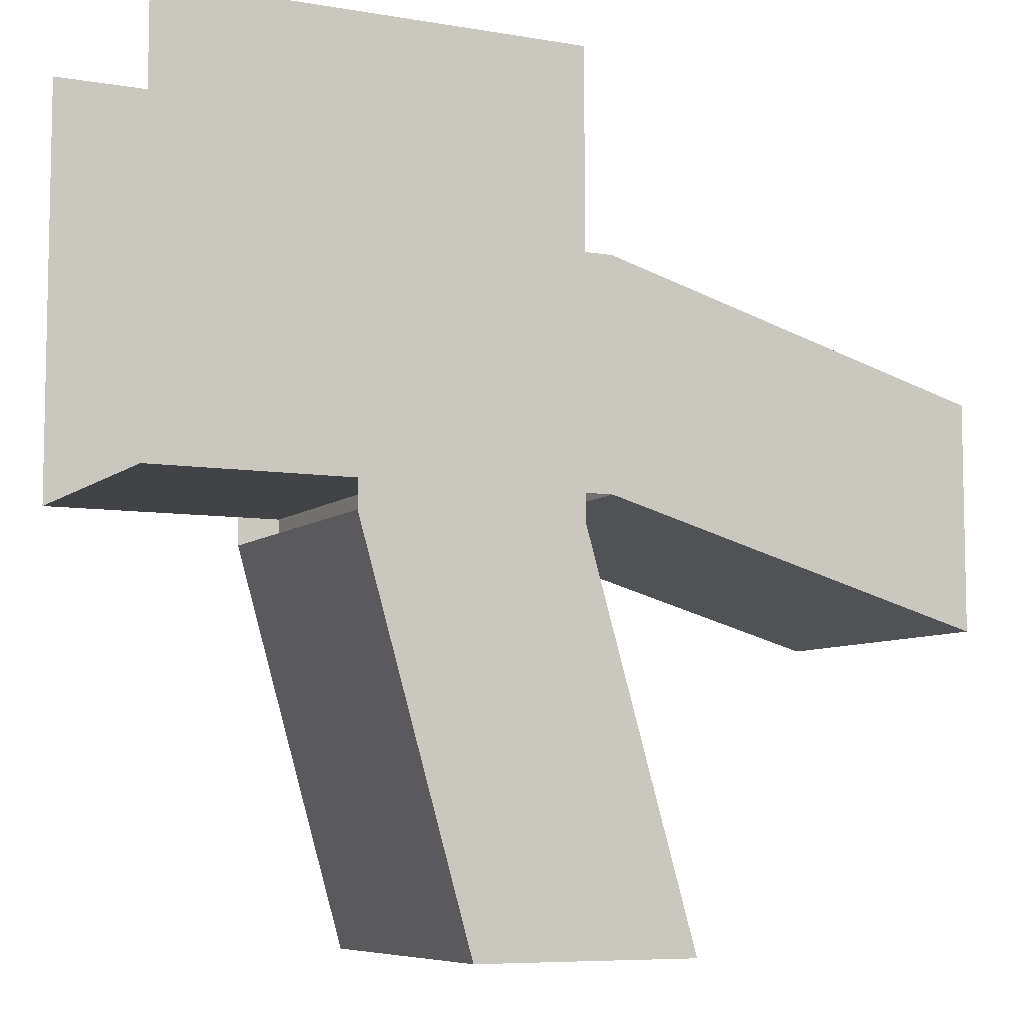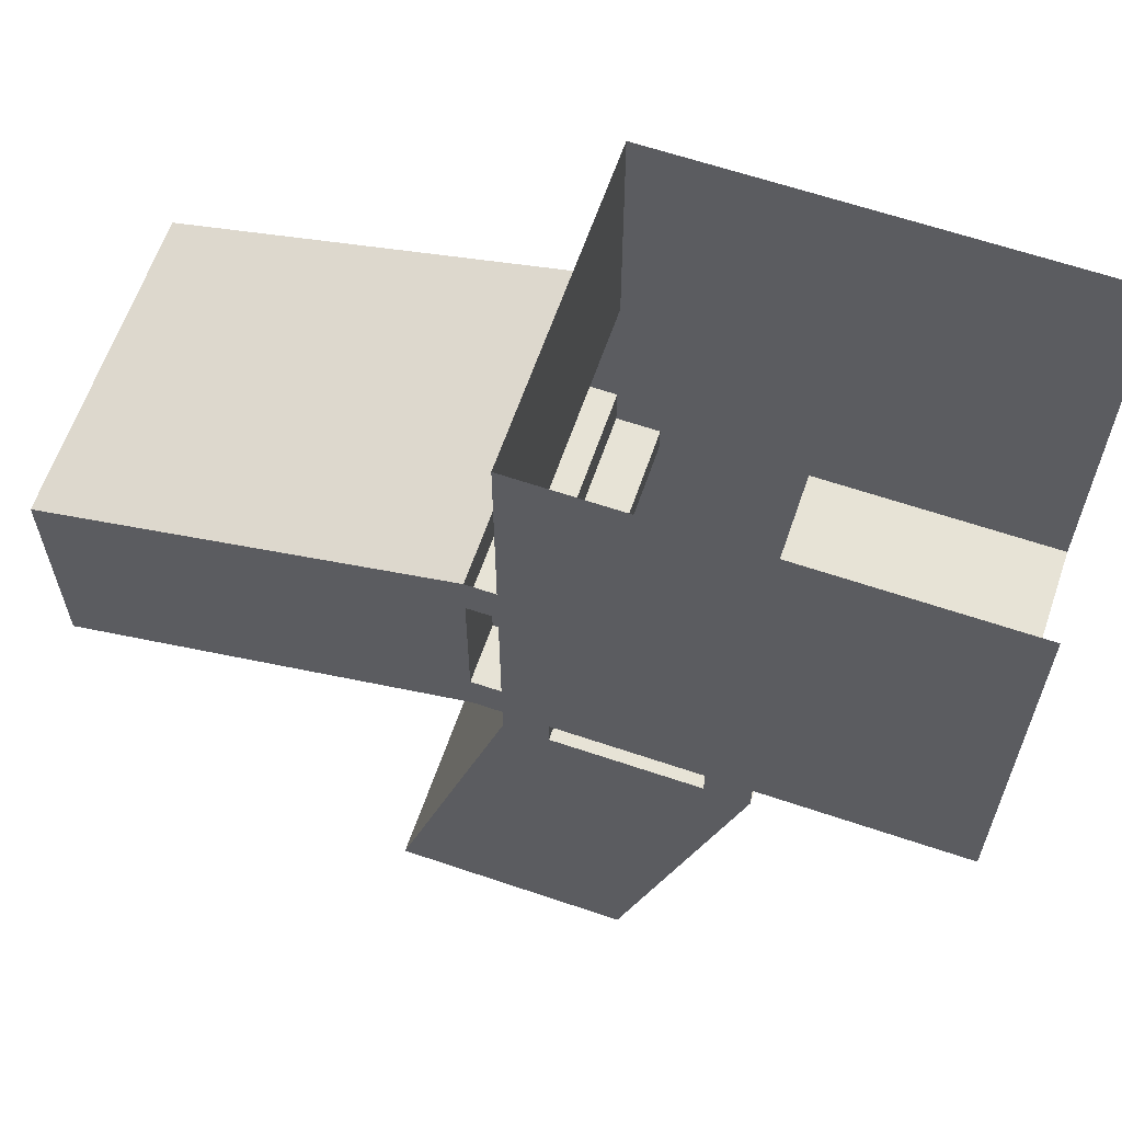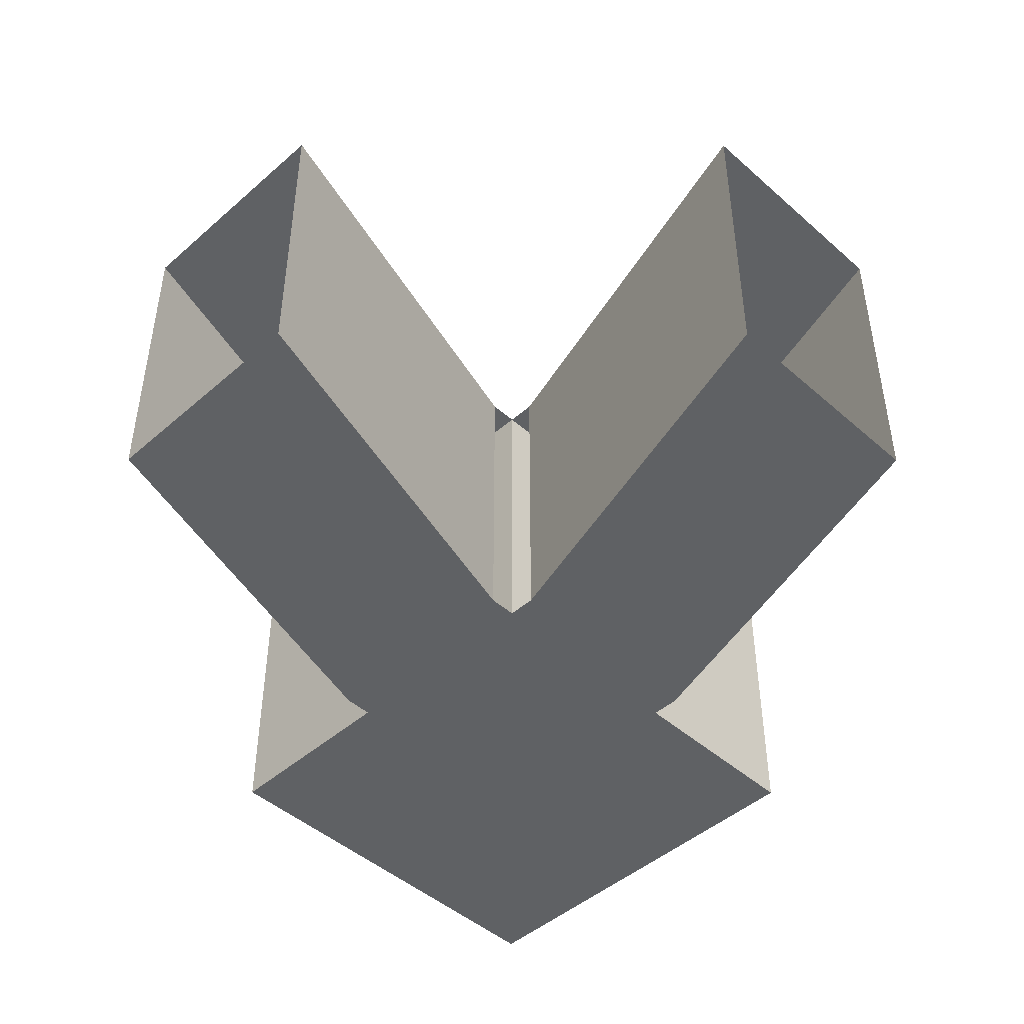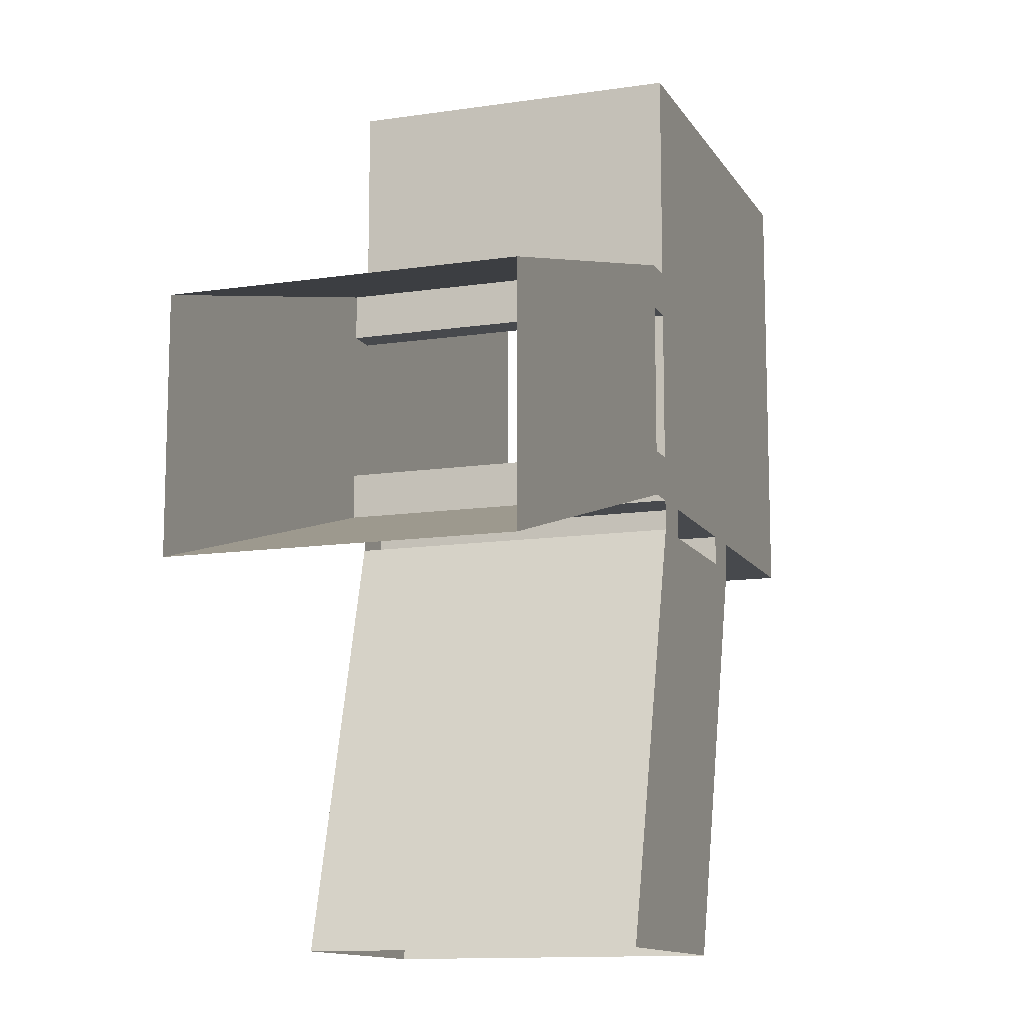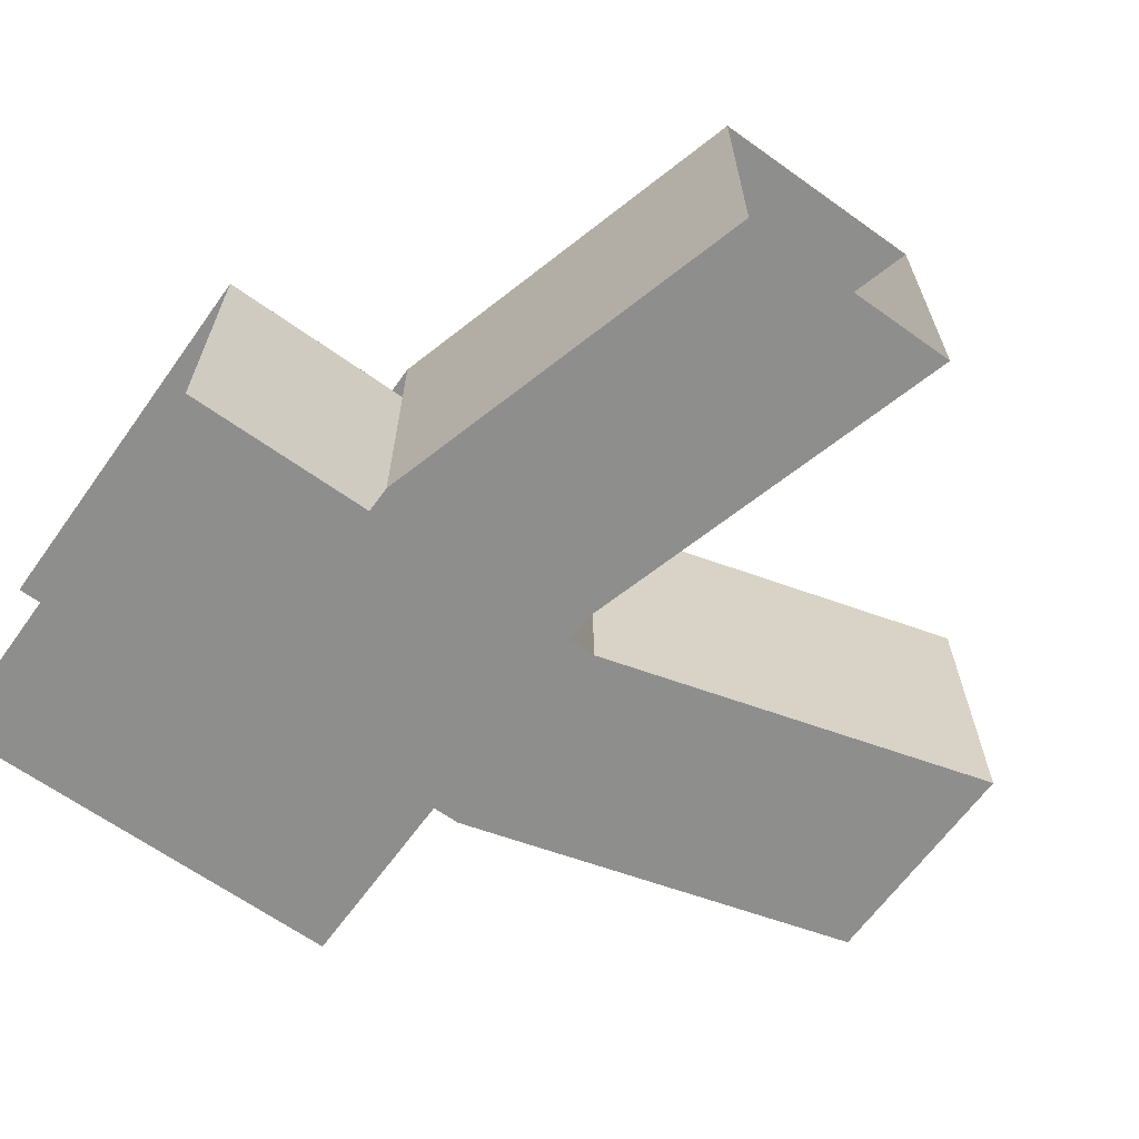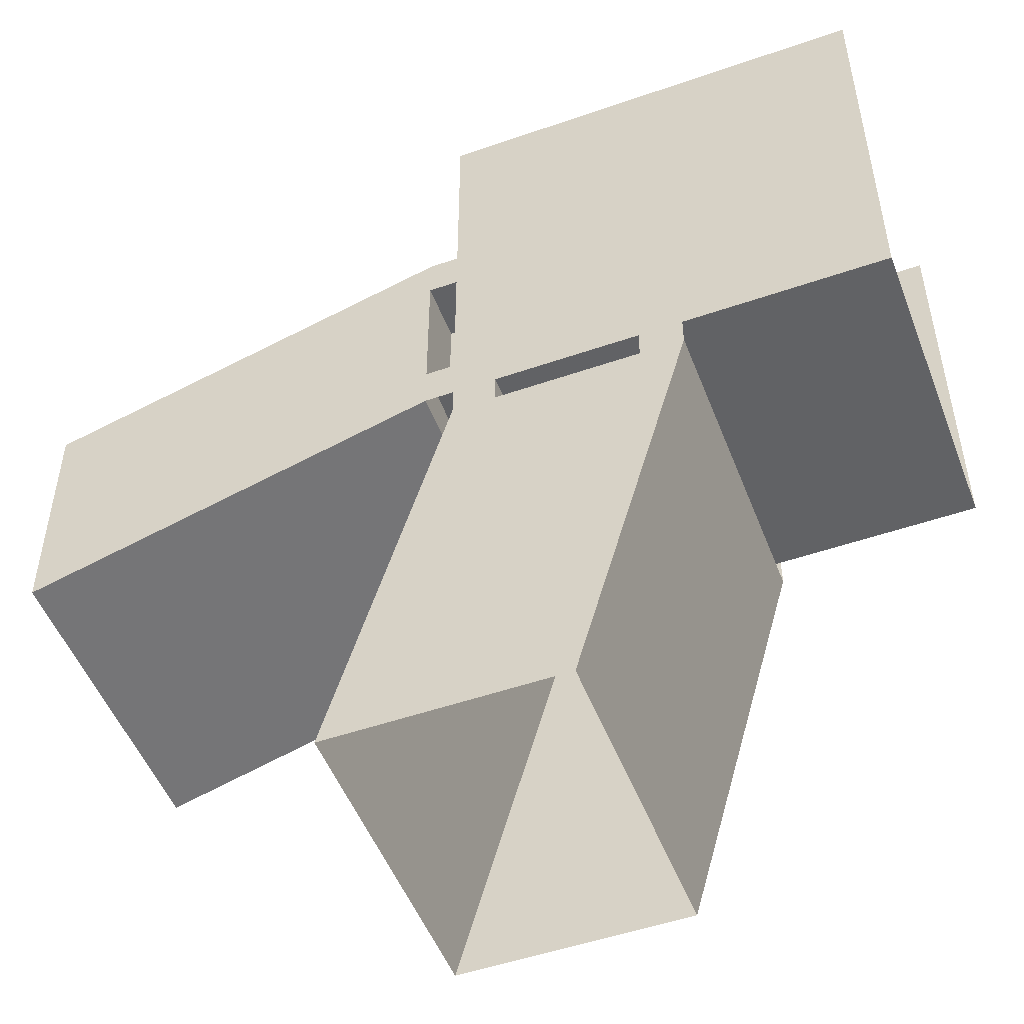
<metadata>
{"format":"obj","ext":"obj","renderer":"f3d","projection":"perspective","resolution":1024,"background":"white","views":[{"elev":-7.3,"azim":-25.9,"up":"+Z"},{"elev":62.6,"azim":-161.0,"up":"+Z"},{"elev":-46.3,"azim":134.9,"up":"+Y"},{"elev":-12.2,"azim":109.6,"up":"+Z"},{"elev":-64.9,"azim":54.3,"up":"+Y"},{"elev":-50.6,"azim":-159.2,"up":"+Z"}]}
</metadata>
<code>
g Tunnela1
v -0.000911 2 -4e-06
v -0.000911 2 -4e-06
v -0.000911 0 -4e-06
v -0.000911 2.2 -4e-06
v 2.999 0 -0.8
v 2.999 2.2 -0.8
v 2.999 0.4 -0.8
v -0.000908 0 1.6
v -0.000908 2.2 1.6
v 2.999 0 0.8
v 2.999 2.2 0.8
v -0.000908 0.4 1.6
v 2.999 0.4 0.8
v 0.1991 0 -4e-06
v 0.1991 0.4 -4e-06
v 0.1991 2.2 1.6
v 0.1991 0 1.6
v 0.1991 2.2 -4e-06
v 0.1991 0.4 1.6
v -0.000909 2.2 0.8
v 0.1991 2.2 0.8
v 0.1991 2.2 1.3
v -0.000908 2.2 1.3
v -0.00091 2.2 0.3
v 0.1991 2.2 0.3
v -0.000908 0.4 1.3
v -0.000908 0 1.3
v 0.1991 2.2 1.3
v -0.000908 2.2 1.3
v 0.1991 0 1.3
v 0.1991 0.4 1.3
v -0.00091 0.4 0.3
v -0.00091 0 0.3
v -0.00091 2.2 0.3
v 0.1991 2.2 0.3
v 0.1991 0 0.3
v 0.1991 0.4 0.3
v -0.000908 0 1.3
v 0.09909 0 1.3
v -0.00091 0 0.3
v 0.09909 0 0.3
v -0.000908 1.8 1.3
v -0.000909 1.8 0.8
v 0.1991 1.8 0.3
v 0.1991 1.8 0.8
v 0.1991 1.8 1.3
v -0.00091 1.8 0.3
v -0.000906 0 3
v -0.000906 2.2 3
v -0.000906 0.4 3
v -1e-06 0 0.000906
v -1e-06 2.2 0.000906
v 0.8 0 -2.999
v 0.8 2.2 -2.999
v -1e-06 0.4 0.000906
v 0.8 0.4 -2.999
v -1.6 0 0.000908
v -1.6 2.2 0.000908
v -0.8 0 -2.999
v -0.8 2.2 -2.999
v -1.6 0.4 0.000908
v -0.8 0.4 -2.999
v -1e-06 0 -0.1991
v -1e-06 0.4 -0.1991
v -1.6 2.2 -0.1991
v -1.6 0 -0.1991
v -1e-06 2.2 -0.1991
v -1.6 0.4 -0.1991
v -0.8 2.2 0.000907
v -0.8 2.2 -0.1991
v -1.3 2.2 -0.1991
v -1.3 2.2 0.000908
v -0.3 2.2 0.000906
v -0.3 2.2 -0.1991
v -1.3 0.4 0.000908
v -1.3 0 0.000908
v -1.3 2.2 -0.1991
v -1.3 2.2 0.000908
v -1.3 0 -0.1991
v -1.3 0.4 -0.1991
v -0.3 0.4 0.000906
v -0.3 0 0.000906
v -0.3 2.2 0.000906
v -0.3 2.2 -0.1991
v -0.3 0 -0.1991
v -0.3 0.4 -0.1991
v -1.3 0 0.000908
v -1.3 0 -0.09909
v -0.3 0 0.000906
v -0.3 0 -0.09909
v -1.3 1.8 0.000908
v -0.8 1.8 0.000907
v -0.3 1.8 -0.1991
v -0.8 1.8 -0.1991
v -1.3 1.8 -0.1991
v -0.3 1.8 0.000906
v -3 0 0.00091
v -3 2.2 0.00091
v -3 0.4 0.00091
v -3 0 3.001
v -1.6 0 0.000453
v -0.8 0 -0.1991
v -1.3 0 -0.1991
v -0.3 0 -0.1991
v 0.1991 0 1.3
v 0.1991 0 0.3
v -3 2.2 3.001
f 97 100 48 51 57
f 69 73 83 52 49 107 98 58 72
f 19 13 10 17
f 17 8 27 30
f 15 14 5 7
f 18 4 34 35
f 41 14 3 40
f 23 22 16 9
f 7 6 18 15
f 11 13 19 16
f 12 9 29 26
f 22 23 42 46
f 4 18 25 24
f 28 31 26 29
f 26 31 30 27
f 16 19 31 28
f 8 12 26 27
f 19 17 30 31
f 9 16 28 29
f 37 35 34 32
f 32 33 36 37
f 15 18 35 37
f 3 14 36 33
f 14 15 37 36
f 20 24 47 43 42 23
f 17 39 38 8
f 47 44 45 46 42 43
f 24 25 44 47
f 25 21 22 46 45 44
f 9 12 50 49
f 12 8 48 50
f 68 66 59 62
f 66 79 76 57
f 64 56 53 63
f 67 84 83 52
f 90 89 51 63
f 72 58 65 71
f 56 64 67 54
f 52 83 81 55
f 60 65 68 62
f 61 75 78 58
f 71 95 91 72
f 52 73 74 67
f 77 78 75 80
f 75 76 79 80
f 65 77 80 68
f 57 76 75 61
f 68 80 79 66
f 58 78 77 65
f 86 81 83 84
f 81 86 85 82
f 55 81 82 51
f 64 86 84 67
f 51 82 85 63
f 63 85 86 64
f 69 72 91 92 96 73
f 66 88 87 57
f 5 14 17 10
f 96 92 91 95 94 93
f 73 96 93 74
f 74 93 94 95 71 70
f 58 98 99 61
f 61 99 97 57
f 33 32 55 51
f 32 34 4 52 55
f 53 59 66 103 102 104 63
f 16 22 21 25 18 6 11
f 65 60 54 67 74 70 71
f 3 8 17 14
f 57 51 63 104 102 103 66
l 1 2
l 105 17
l 51 3
l 57 101
l 14 106
l 98 52

</code>
